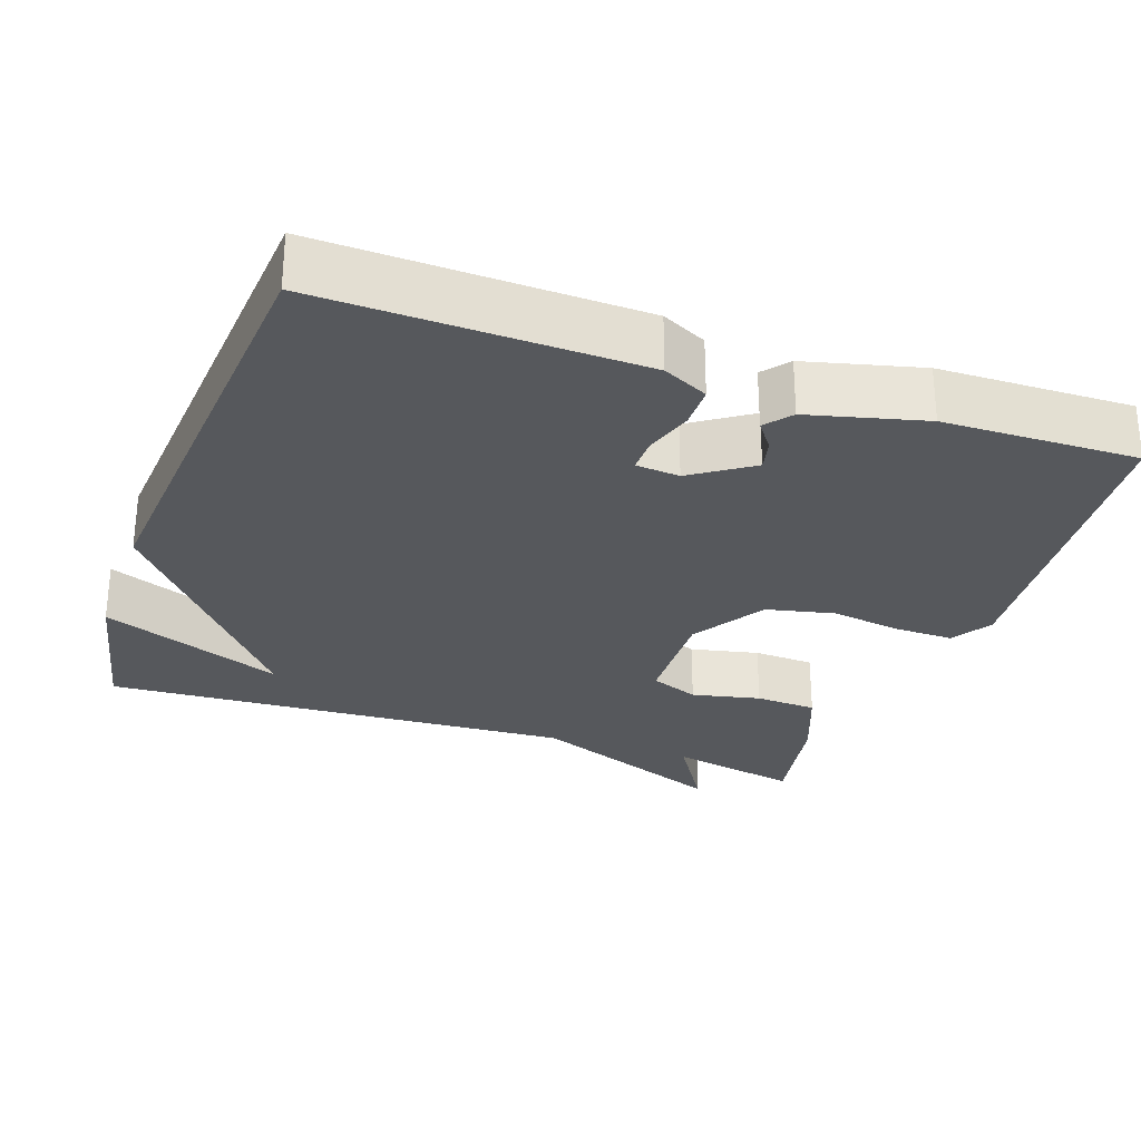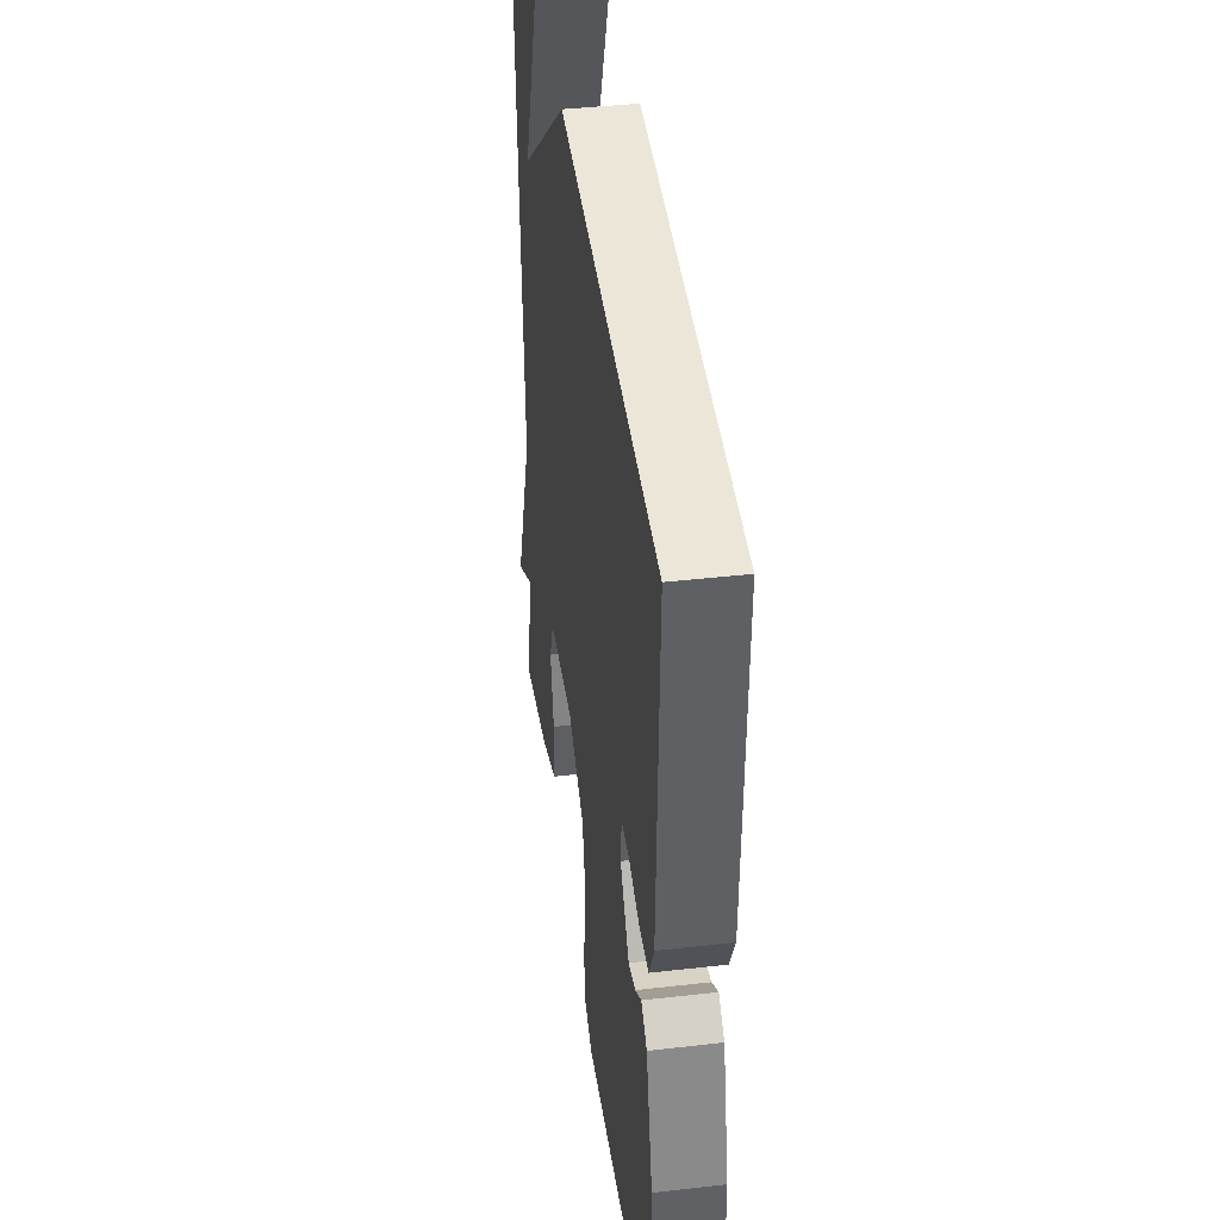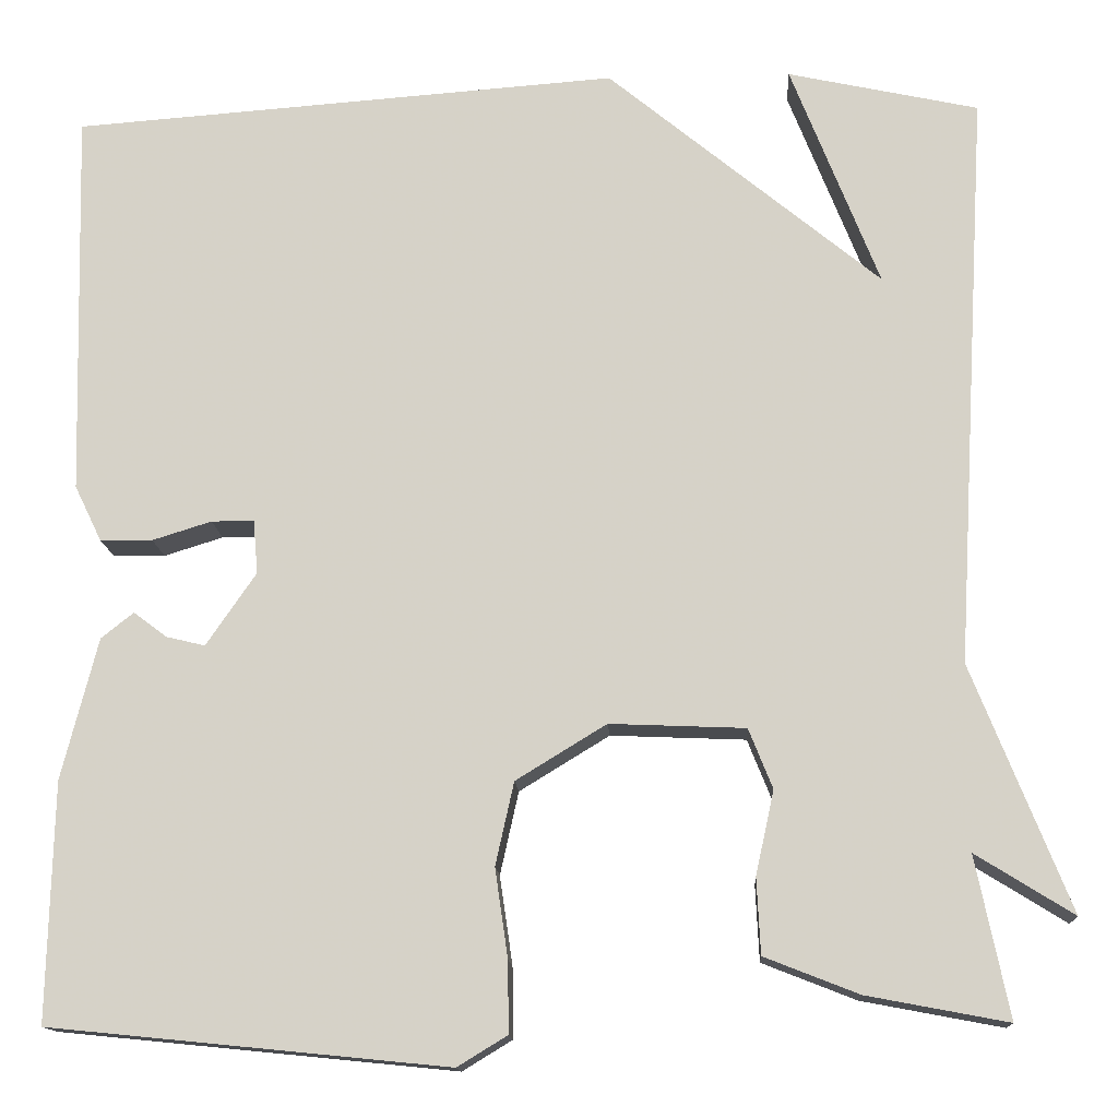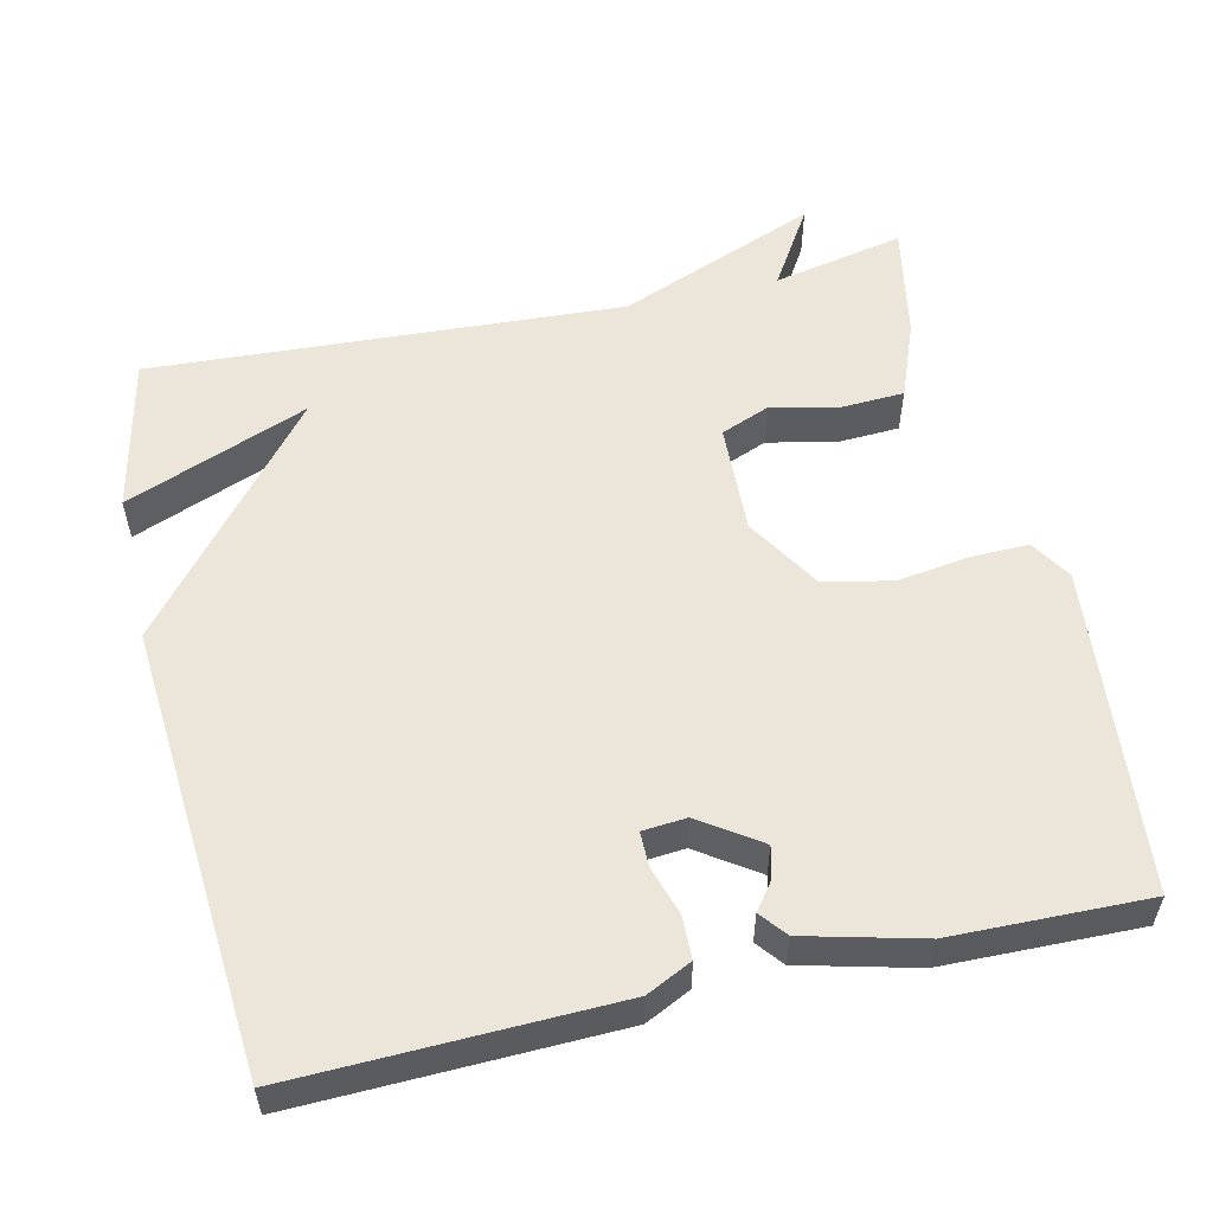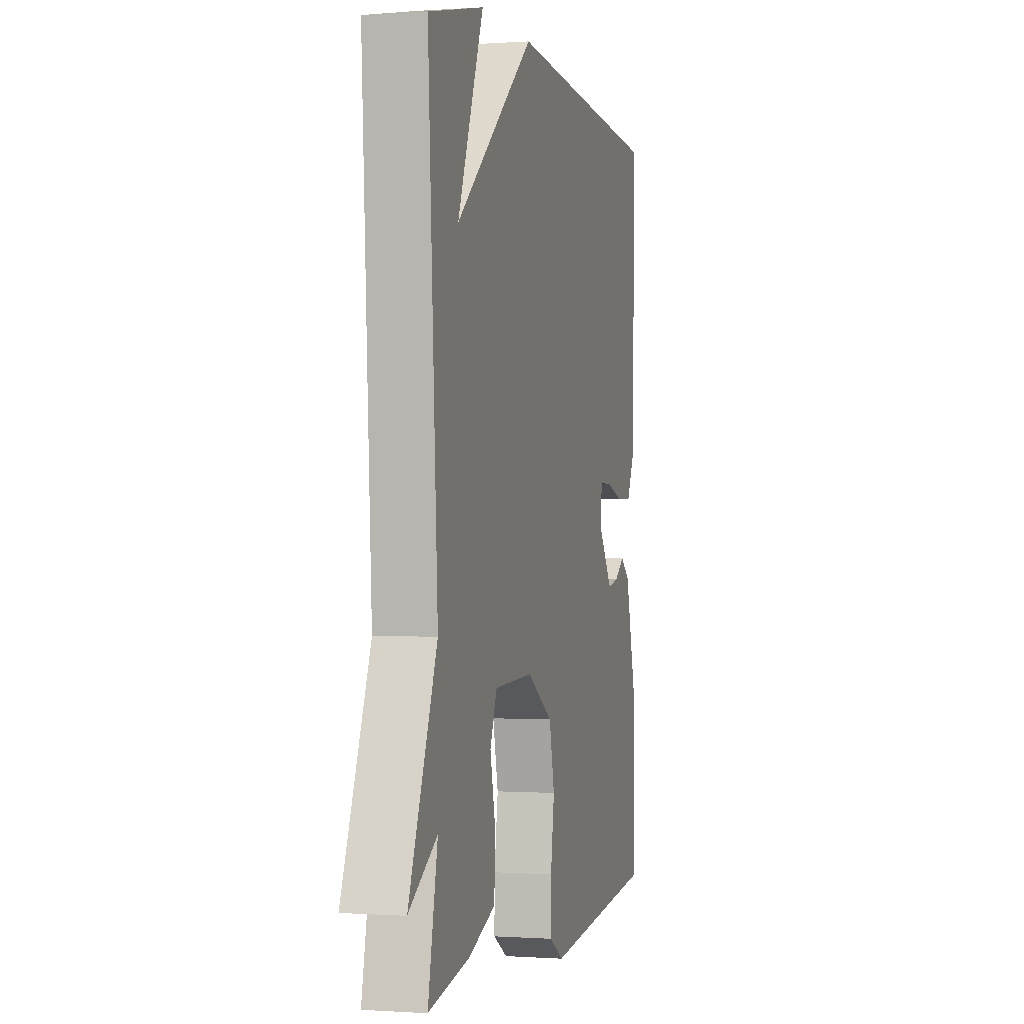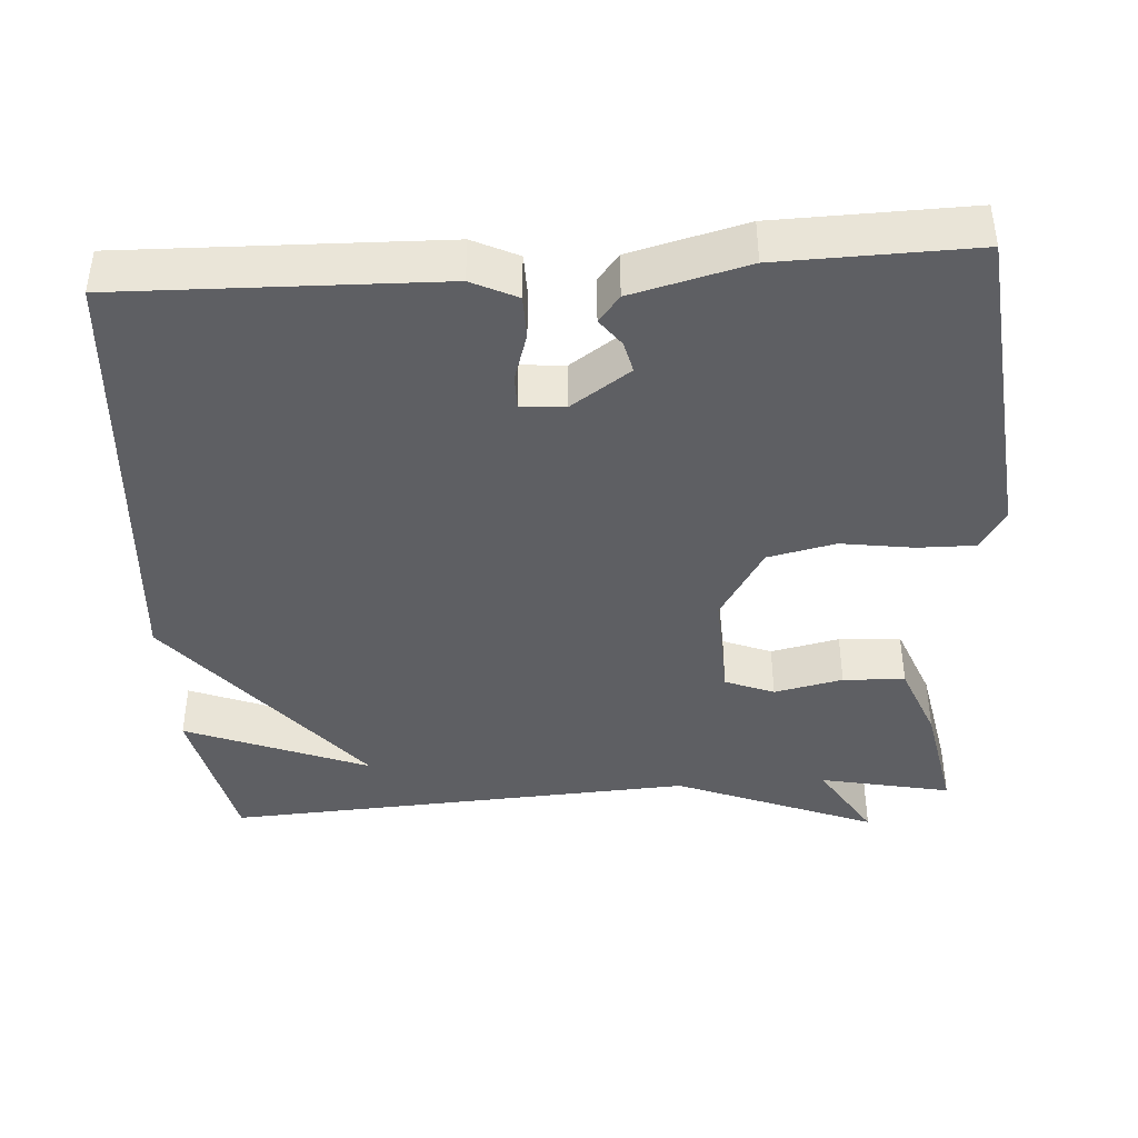
<metadata>
{"format":"obj","ext":"obj","renderer":"f3d","projection":"perspective","resolution":1024,"background":"white","views":[{"elev":-28.0,"azim":70.5,"up":"+Y"},{"elev":41.4,"azim":82.1,"up":"+Z"},{"elev":-13.9,"azim":-177.0,"up":"+Z"},{"elev":55.2,"azim":77.0,"up":"+Y"},{"elev":-0.1,"azim":-75.3,"up":"+Z"},{"elev":-41.4,"azim":93.8,"up":"+Y"}]}
</metadata>
<code>
v -0.5 0.07 -0.5
v -0.464 0.07 -0.326
v -0.57 0.07 -0.392
v -0.464 0.07 -0.126
v -0.5 0.07 0.5
v -0.293 0.07 0.545
v -0.389 0.07 0.302
v -0.093 0.07 0.545
v 0.5 0.07 0.5
v 0.489 0.07 0.08
v 0.46 0.07 0.02
v 0.403 0.07 0.019
v 0.339 0.07 0.039
v 0.293 0.07 0.039
v 0.288 0.07 -0.019
v 0.342 0.07 -0.098
v 0.384 0.07 -0.088
v 0.42 0.07 -0.061
v 0.455 0.07 -0.089
v 0.494 0.07 -0.242
v 0.5 0.07 -0.5
v 0.069 0.07 -0.543
v 0.015 0.07 -0.51
v 0.016 0.07 -0.433
v 0.03 0.07 -0.337
v 0.01 0.07 -0.247
v -0.088 0.07 -0.187
v -0.235 0.07 -0.193
v -0.261 0.07 -0.258
v -0.241 0.07 -0.349
v -0.245 0.07 -0.431
v -0.347 0.07 -0.471
v -0.5 0 -0.5
v -0.464 0 -0.326
v -0.57 0 -0.392
v -0.464 0 -0.126
v -0.5 0 0.5
v -0.293 0 0.545
v -0.389 0 0.302
v -0.093 0 0.545
v 0.5 0 0.5
v 0.489 0 0.08
v 0.46 0 0.02
v 0.403 0 0.019
v 0.339 0 0.039
v 0.293 0 0.039
v 0.288 0 -0.019
v 0.342 0 -0.098
v 0.384 0 -0.088
v 0.42 0 -0.061
v 0.455 0 -0.089
v 0.494 0 -0.242
v 0.5 0 -0.5
v 0.069 0 -0.543
v 0.015 0 -0.51
v 0.016 0 -0.433
v 0.03 0 -0.337
v 0.01 0 -0.247
v -0.088 0 -0.187
v -0.235 0 -0.193
v -0.261 0 -0.258
v -0.241 0 -0.349
v -0.245 0 -0.431
v -0.347 0 -0.471
f 32 1 2
f 31 32 2
f 30 31 2
f 29 30 2
f 28 29 2
f 23 24 25
f 22 23 25
f 21 22 25
f 20 21 25
f 19 20 25
f 19 25 26
f 17 18 19
f 16 17 19 26
f 15 16 26 27
f 11 12 13
f 10 11 13
f 9 10 13
f 8 9 13
f 7 8 13
f 7 13 14
f 5 6 7
f 4 5 7
f 15 27 28
f 14 15 28
f 7 14 28
f 4 7 28
f 4 28 2
f 2 3 4
f 34 33 64
f 34 64 63
f 34 63 62
f 34 62 61
f 34 61 60
f 57 56 55
f 57 55 54
f 57 54 53
f 57 53 52
f 57 52 51
f 58 57 51
f 51 50 49
f 58 51 49 48
f 59 58 48 47
f 45 44 43
f 45 43 42
f 45 42 41
f 45 41 40
f 45 40 39
f 46 45 39
f 39 38 37
f 39 37 36
f 60 59 47
f 60 47 46
f 60 46 39
f 60 39 36
f 34 60 36
f 36 35 34
f 1 33 34 2
f 2 34 35 3
f 3 35 36 4
f 4 36 37 5
f 5 37 38 6
f 6 38 39 7
f 7 39 40 8
f 8 40 41 9
f 9 41 42 10
f 10 42 43 11
f 11 43 44 12
f 12 44 45 13
f 13 45 46 14
f 14 46 47 15
f 15 47 48 16
f 16 48 49 17
f 17 49 50 18
f 18 50 51 19
f 19 51 52 20
f 20 52 53 21
f 21 53 54 22
f 22 54 55 23
f 23 55 56 24
f 24 56 57 25
f 25 57 58 26
f 26 58 59 27
f 27 59 60 28
f 28 60 61 29
f 29 61 62 30
f 30 62 63 31
f 31 63 64 32
f 32 64 33 1

</code>
